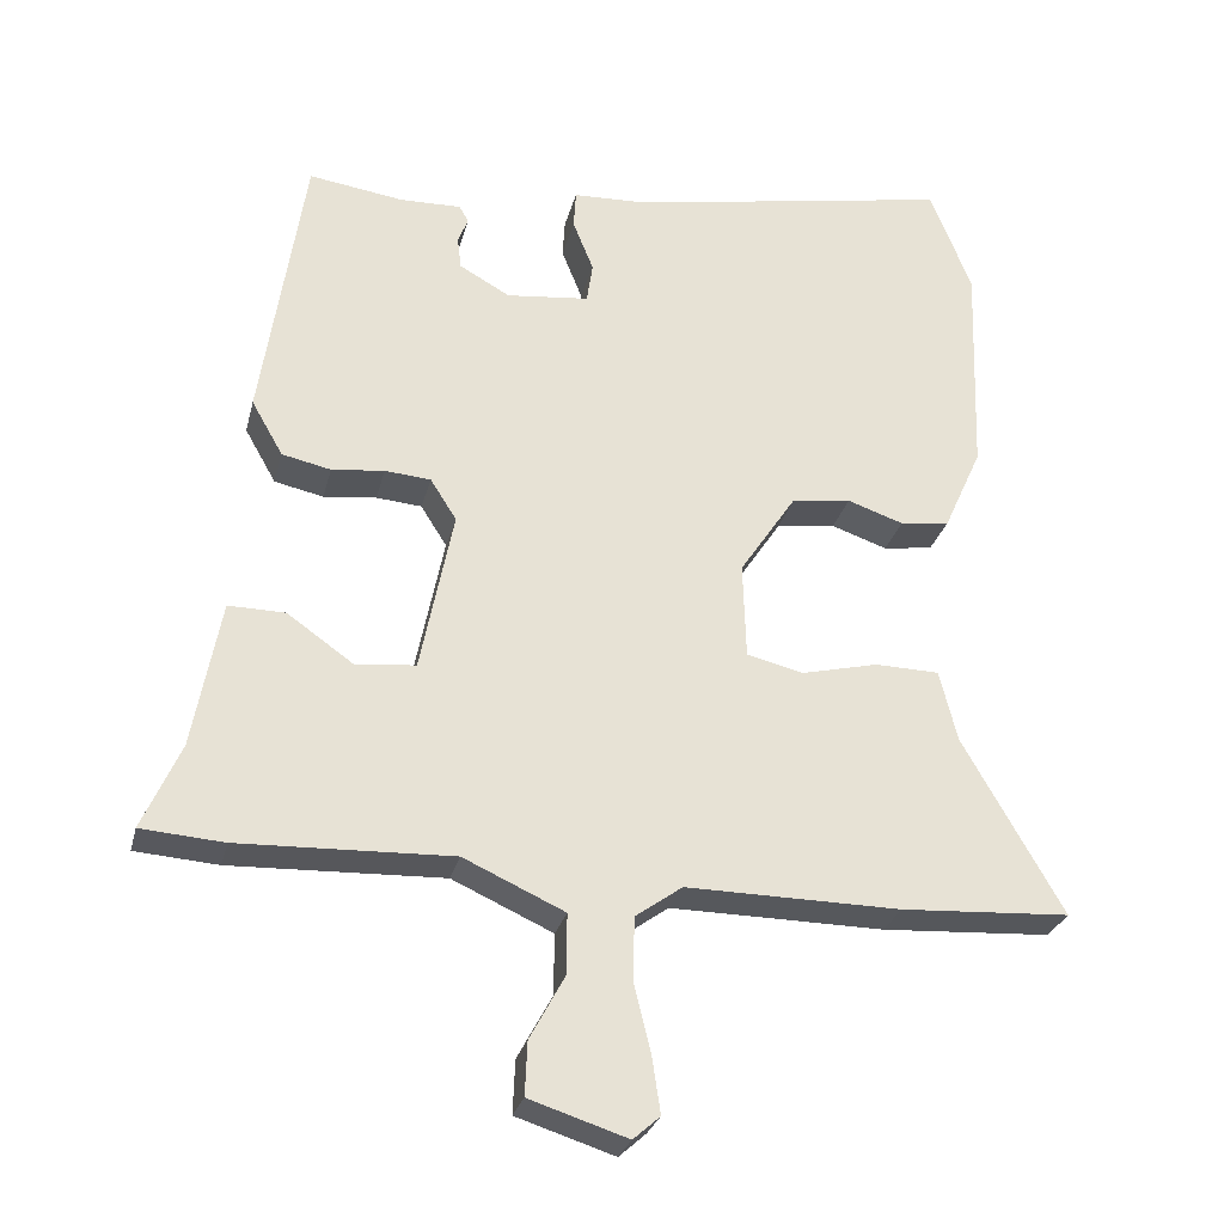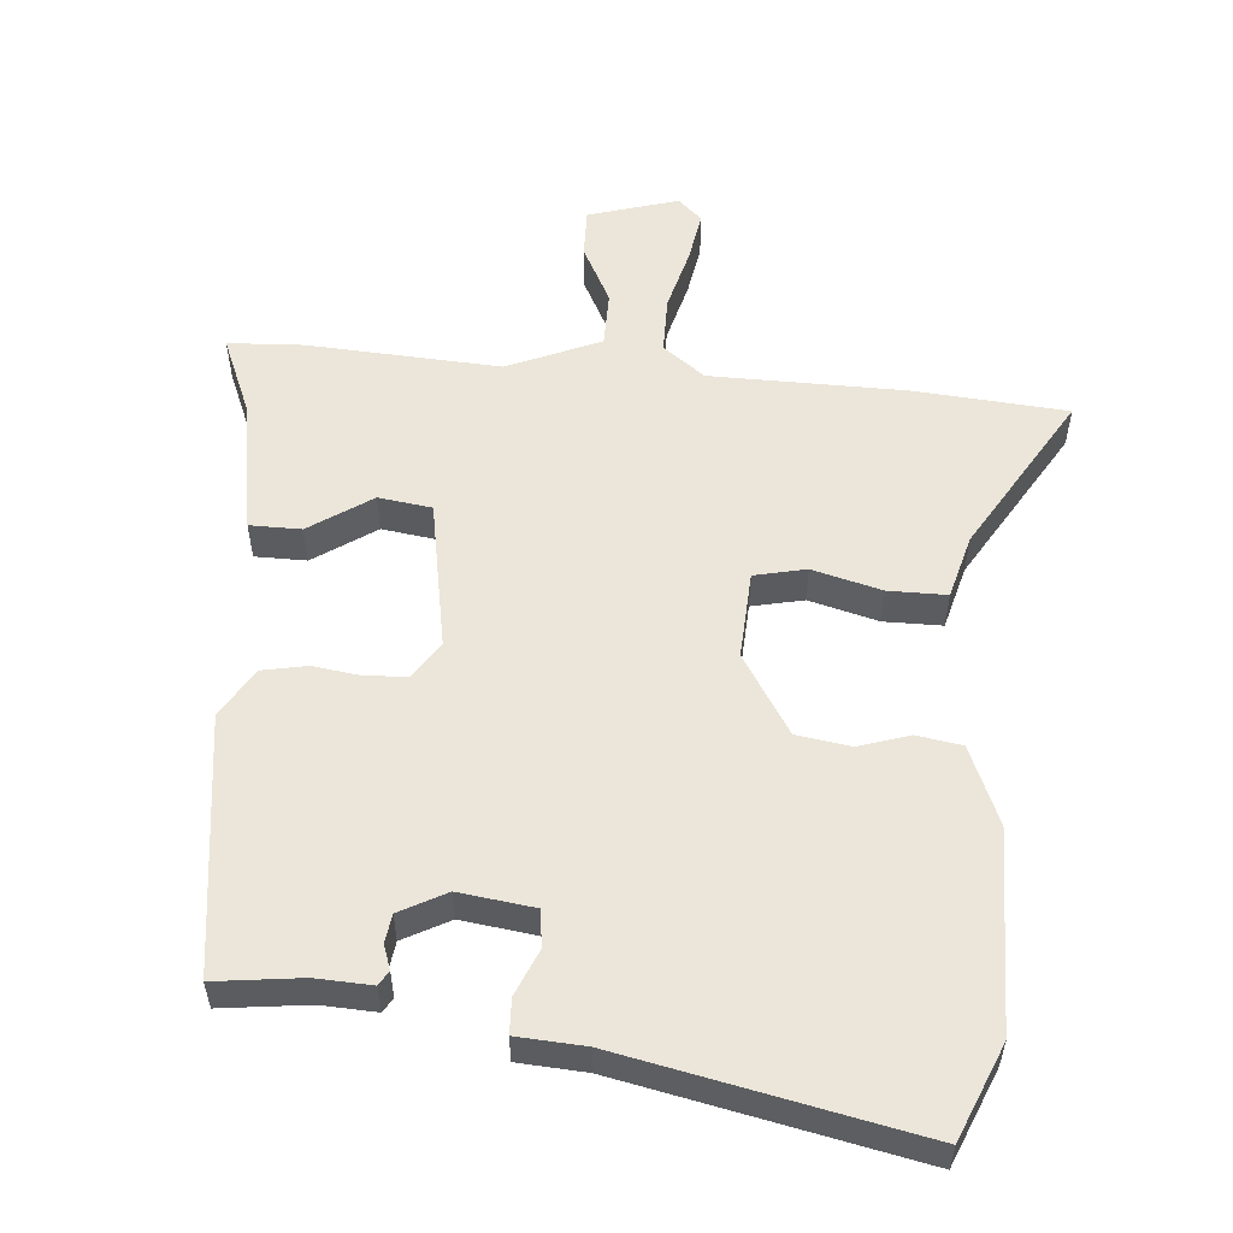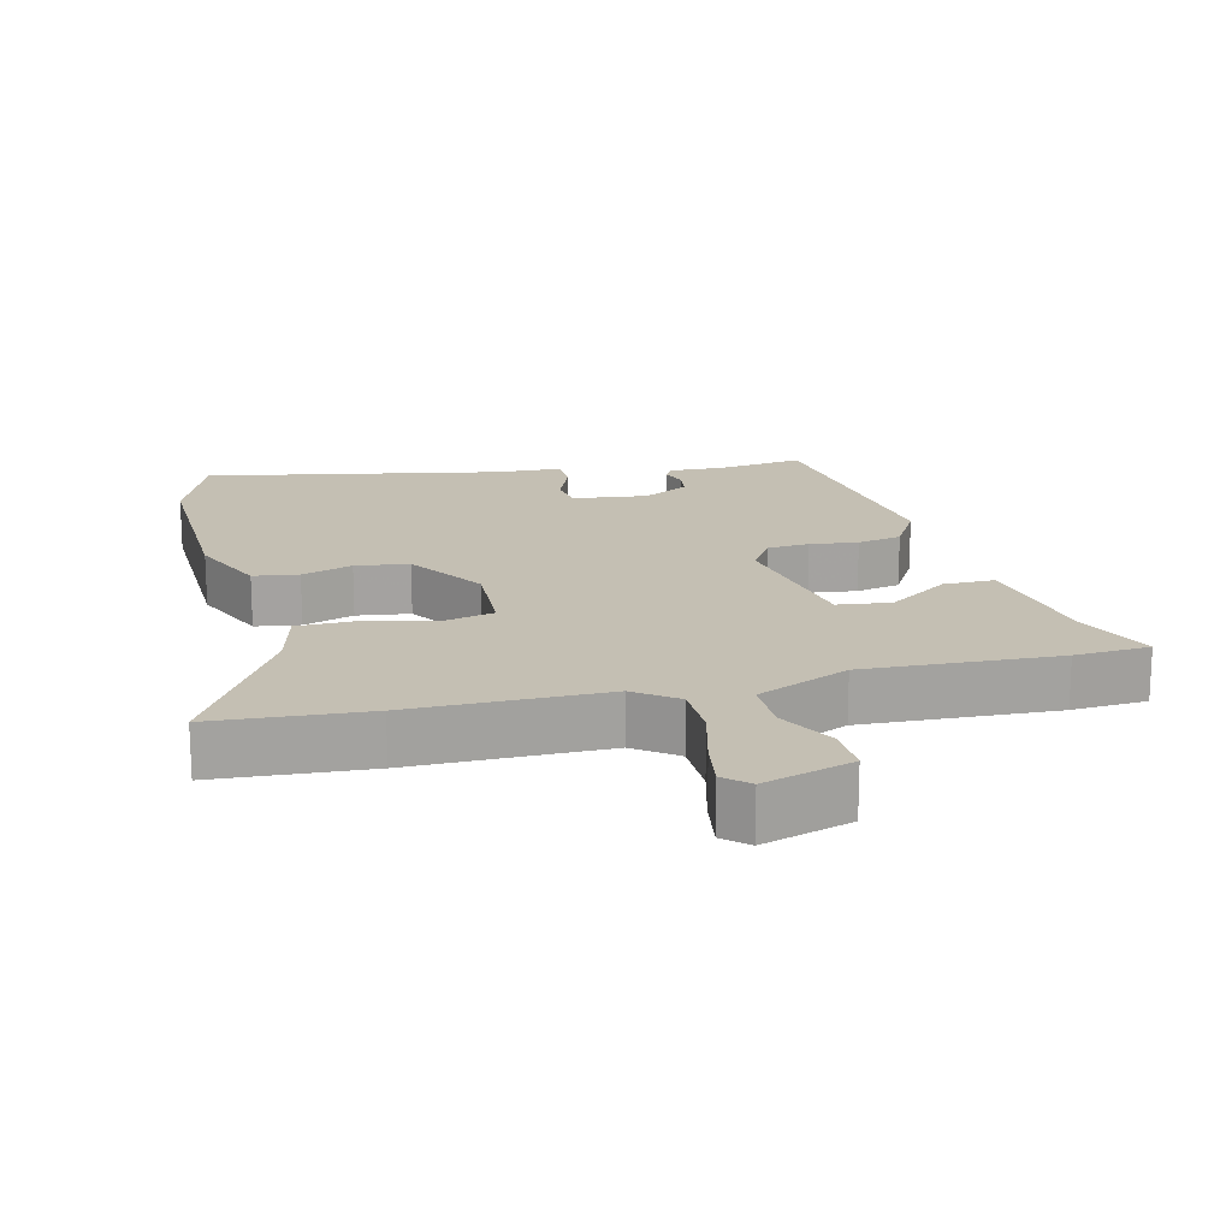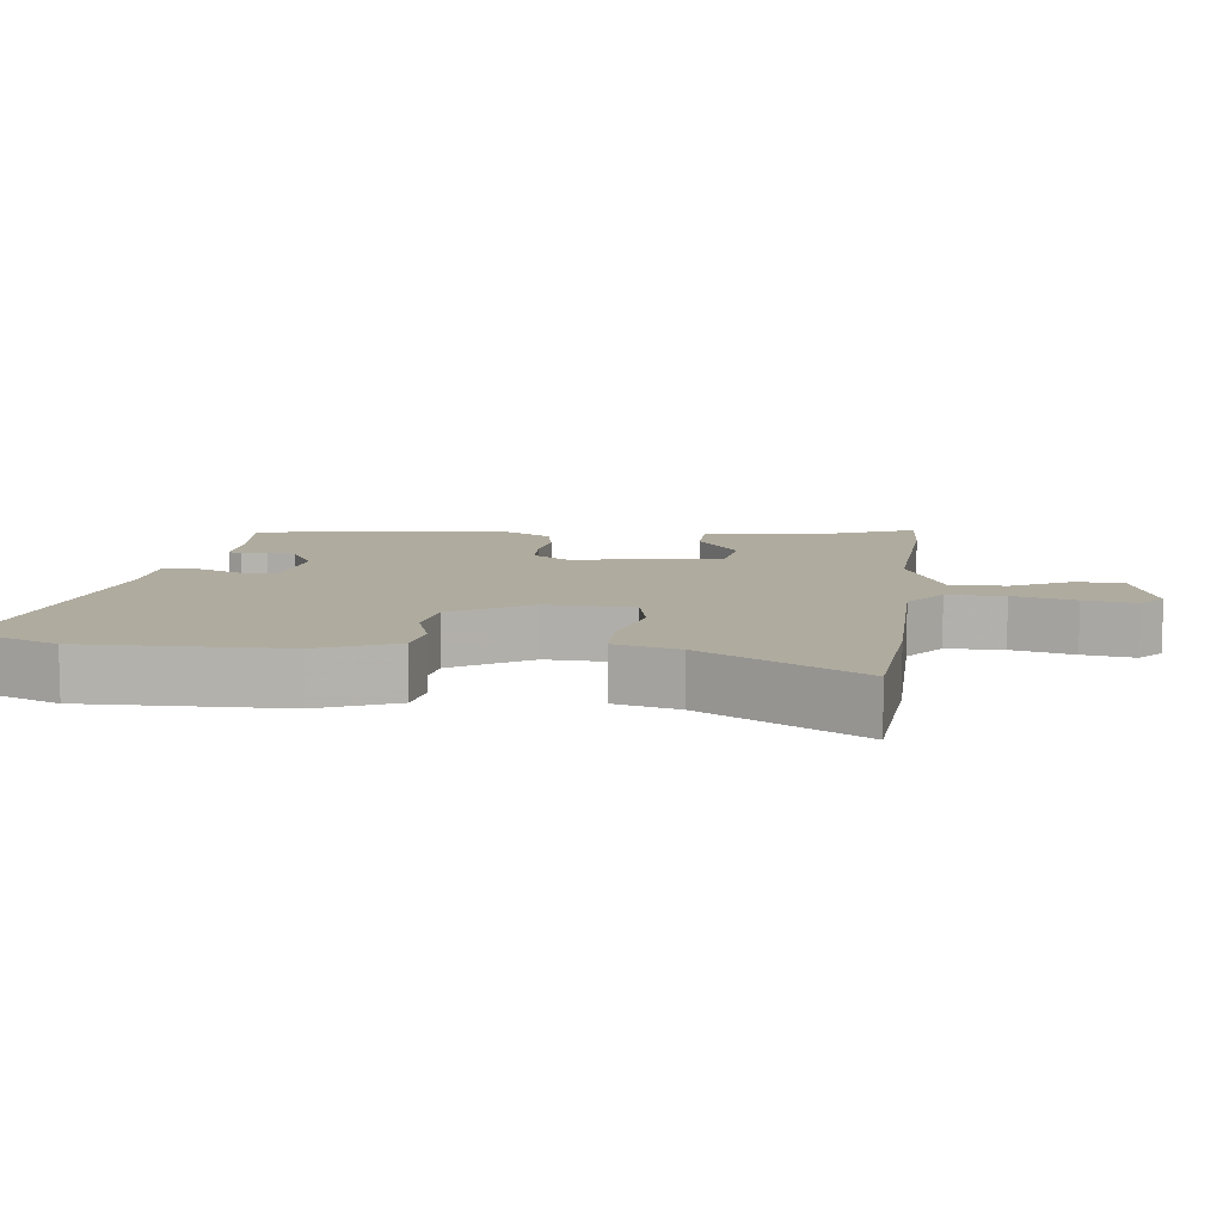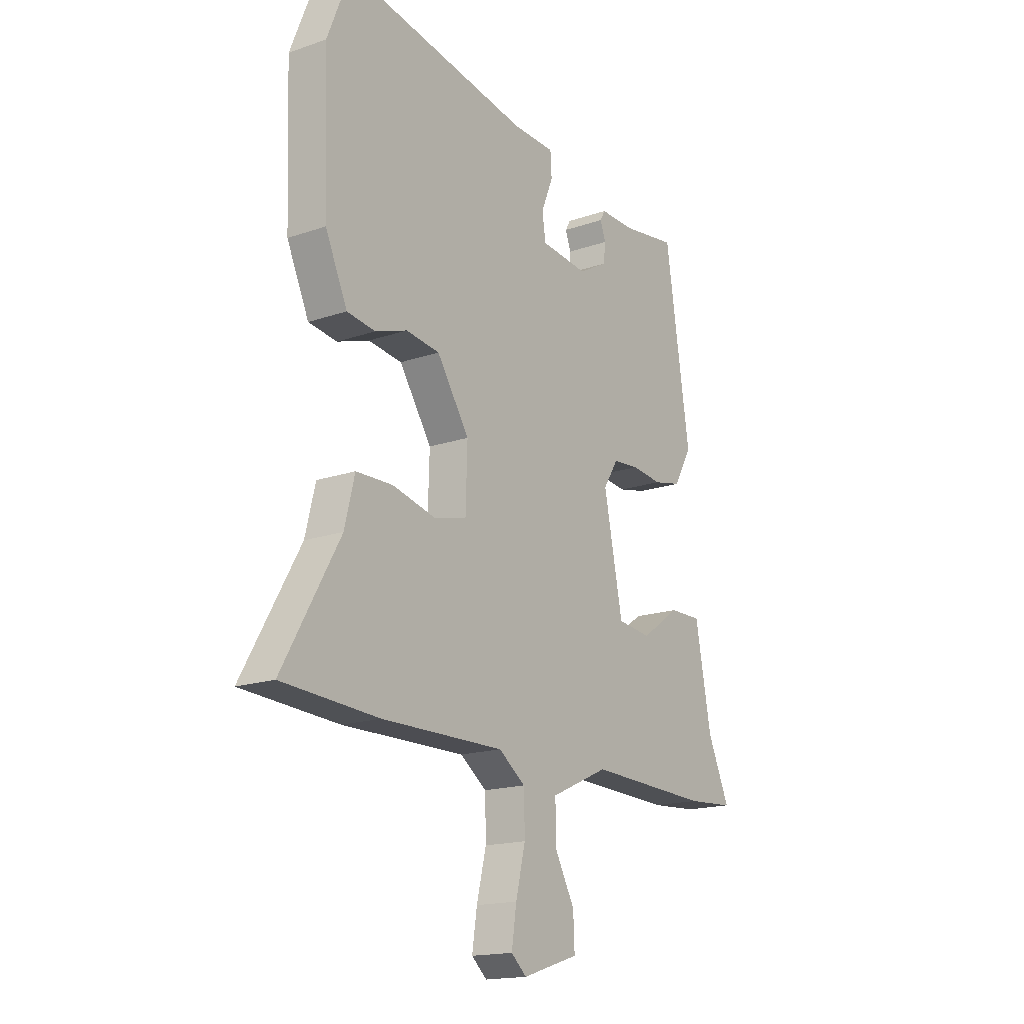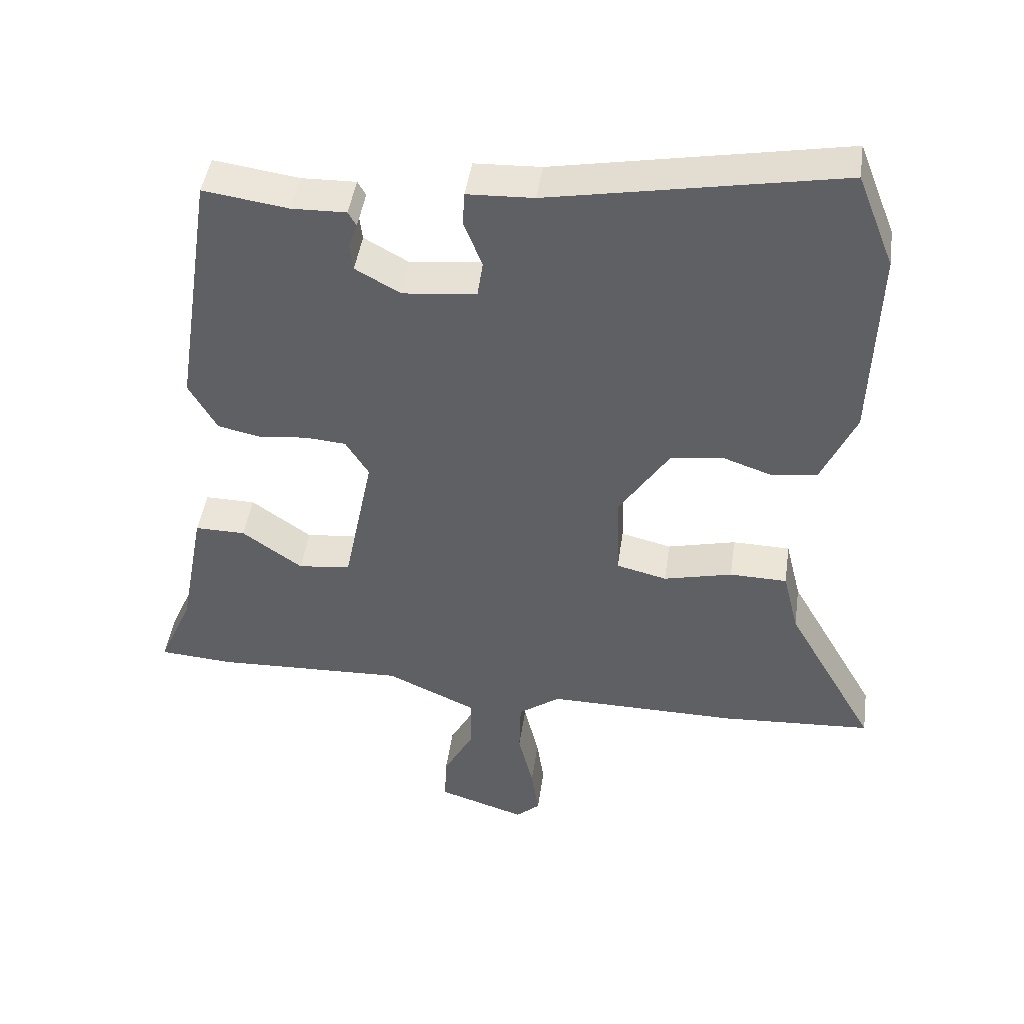
<metadata>
{"format":"obj","ext":"obj","renderer":"f3d","projection":"perspective","resolution":1024,"background":"white","views":[{"elev":-28.0,"azim":-13.5,"up":"+Z"},{"elev":55.2,"azim":6.0,"up":"+Y"},{"elev":17.7,"azim":166.7,"up":"+Y"},{"elev":9.6,"azim":97.9,"up":"+Y"},{"elev":-17.0,"azim":124.9,"up":"+Z"},{"elev":44.8,"azim":8.1,"up":"+Z"}]}
</metadata>
<code>
v -0.422 0.07 0.477
v -0.298 0.07 0.459
v -0.218 0.07 0.461
v -0.206 0.07 0.44
v -0.219 0.07 0.405
v -0.214 0.07 0.364
v -0.148 0.07 0.327
v -0.04 0.07 0.339
v -0.032 0.07 0.392
v -0.059 0.07 0.459
v -0.056 0.07 0.509
v 0.041 0.07 0.513
v 0.464 0.07 0.591
v 0.518 0.07 0.454
v 0.508 0.07 0.167
v 0.458 0.07 0.056
v 0.393 0.07 0.047
v 0.32 0.07 0.072
v 0.243 0.07 0.062
v 0.169 0.07 -0.05
v 0.173 0.07 -0.176
v 0.247 0.07 -0.194
v 0.347 0.07 -0.17
v 0.431 0.07 -0.172
v 0.454 0.07 -0.265
v 0.585 0.07 -0.495
v 0.364 0.07 -0.508
v 0.084 0.07 -0.505
v 0.023 0.07 -0.549
v 0.021 0.07 -0.631
v 0.043 0.07 -0.721
v 0.054 0.07 -0.795
v 0.019 0.07 -0.826
v -0.109 0.07 -0.785
v -0.106 0.07 -0.715
v -0.061 0.07 -0.632
v -0.06 0.07 -0.552
v -0.192 0.07 -0.492
v -0.47 0.07 -0.502
v -0.578 0.07 -0.494
v -0.528 0.07 -0.381
v -0.492 0.07 -0.188
v -0.418 0.07 -0.189
v -0.33 0.07 -0.251
v -0.253 0.07 -0.242
v -0.21 0.07 -0.028
v -0.244 0.07 0.026
v -0.304 0.07 0.031
v -0.373 0.07 0.023
v -0.437 0.07 0.037
v -0.478 0.07 0.109
v -0.422 0 0.477
v -0.298 0 0.459
v -0.218 0 0.461
v -0.206 0 0.44
v -0.219 0 0.405
v -0.214 0 0.364
v -0.148 0 0.327
v -0.04 0 0.339
v -0.032 0 0.392
v -0.059 0 0.459
v -0.056 0 0.509
v 0.041 0 0.513
v 0.464 0 0.591
v 0.518 0 0.454
v 0.508 0 0.167
v 0.458 0 0.056
v 0.393 0 0.047
v 0.32 0 0.072
v 0.243 0 0.062
v 0.169 0 -0.05
v 0.173 0 -0.176
v 0.247 0 -0.194
v 0.347 0 -0.17
v 0.431 0 -0.172
v 0.454 0 -0.265
v 0.585 0 -0.495
v 0.364 0 -0.508
v 0.084 0 -0.505
v 0.023 0 -0.549
v 0.021 0 -0.631
v 0.043 0 -0.721
v 0.054 0 -0.795
v 0.019 0 -0.826
v -0.109 0 -0.785
v -0.106 0 -0.715
v -0.061 0 -0.632
v -0.06 0 -0.552
v -0.192 0 -0.492
v -0.47 0 -0.502
v -0.578 0 -0.494
v -0.528 0 -0.381
v -0.492 0 -0.188
v -0.418 0 -0.189
v -0.33 0 -0.251
v -0.253 0 -0.242
v -0.21 0 -0.028
v -0.244 0 0.026
v -0.304 0 0.031
v -0.373 0 0.023
v -0.437 0 0.037
v -0.478 0 0.109
f 48 49 50 51
f 47 48 51 1
f 46 47 1 2
f 41 42 43 44
f 41 44 45
f 38 39 40 41
f 38 41 45
f 37 38 45 46
f 33 34 35 36
f 33 36 37
f 30 31 32 33
f 30 33 37 46
f 25 26 27 28
f 23 24 25 28
f 22 23 28 29
f 21 22 29
f 20 21 29
f 15 16 17 18
f 15 18 19
f 12 13 14 15
f 12 15 19
f 9 10 11 12
f 8 9 12 19
f 7 8 19 20
f 2 3 4 5
f 2 5 6
f 29 30 46 2
f 6 7 20 29
f 2 6 29
f 102 101 100 99
f 52 102 99 98
f 53 52 98 97
f 95 94 93 92
f 96 95 92
f 92 91 90 89
f 96 92 89
f 97 96 89 88
f 87 86 85 84
f 88 87 84
f 84 83 82 81
f 97 88 84 81
f 79 78 77 76
f 79 76 75 74
f 80 79 74 73
f 80 73 72
f 80 72 71
f 69 68 67 66
f 70 69 66
f 66 65 64 63
f 70 66 63
f 63 62 61 60
f 70 63 60 59
f 71 70 59 58
f 56 55 54 53
f 57 56 53
f 53 97 81 80
f 80 71 58 57
f 80 57 53
f 1 52 53 2
f 2 53 54 3
f 3 54 55 4
f 4 55 56 5
f 5 56 57 6
f 6 57 58 7
f 7 58 59 8
f 8 59 60 9
f 9 60 61 10
f 10 61 62 11
f 11 62 63 12
f 12 63 64 13
f 13 64 65 14
f 14 65 66 15
f 15 66 67 16
f 16 67 68 17
f 17 68 69 18
f 18 69 70 19
f 19 70 71 20
f 20 71 72 21
f 21 72 73 22
f 22 73 74 23
f 23 74 75 24
f 24 75 76 25
f 25 76 77 26
f 26 77 78 27
f 27 78 79 28
f 28 79 80 29
f 29 80 81 30
f 30 81 82 31
f 31 82 83 32
f 32 83 84 33
f 33 84 85 34
f 34 85 86 35
f 35 86 87 36
f 36 87 88 37
f 37 88 89 38
f 38 89 90 39
f 39 90 91 40
f 40 91 92 41
f 41 92 93 42
f 42 93 94 43
f 43 94 95 44
f 44 95 96 45
f 45 96 97 46
f 46 97 98 47
f 47 98 99 48
f 48 99 100 49
f 49 100 101 50
f 50 101 102 51
f 51 102 52 1

</code>
